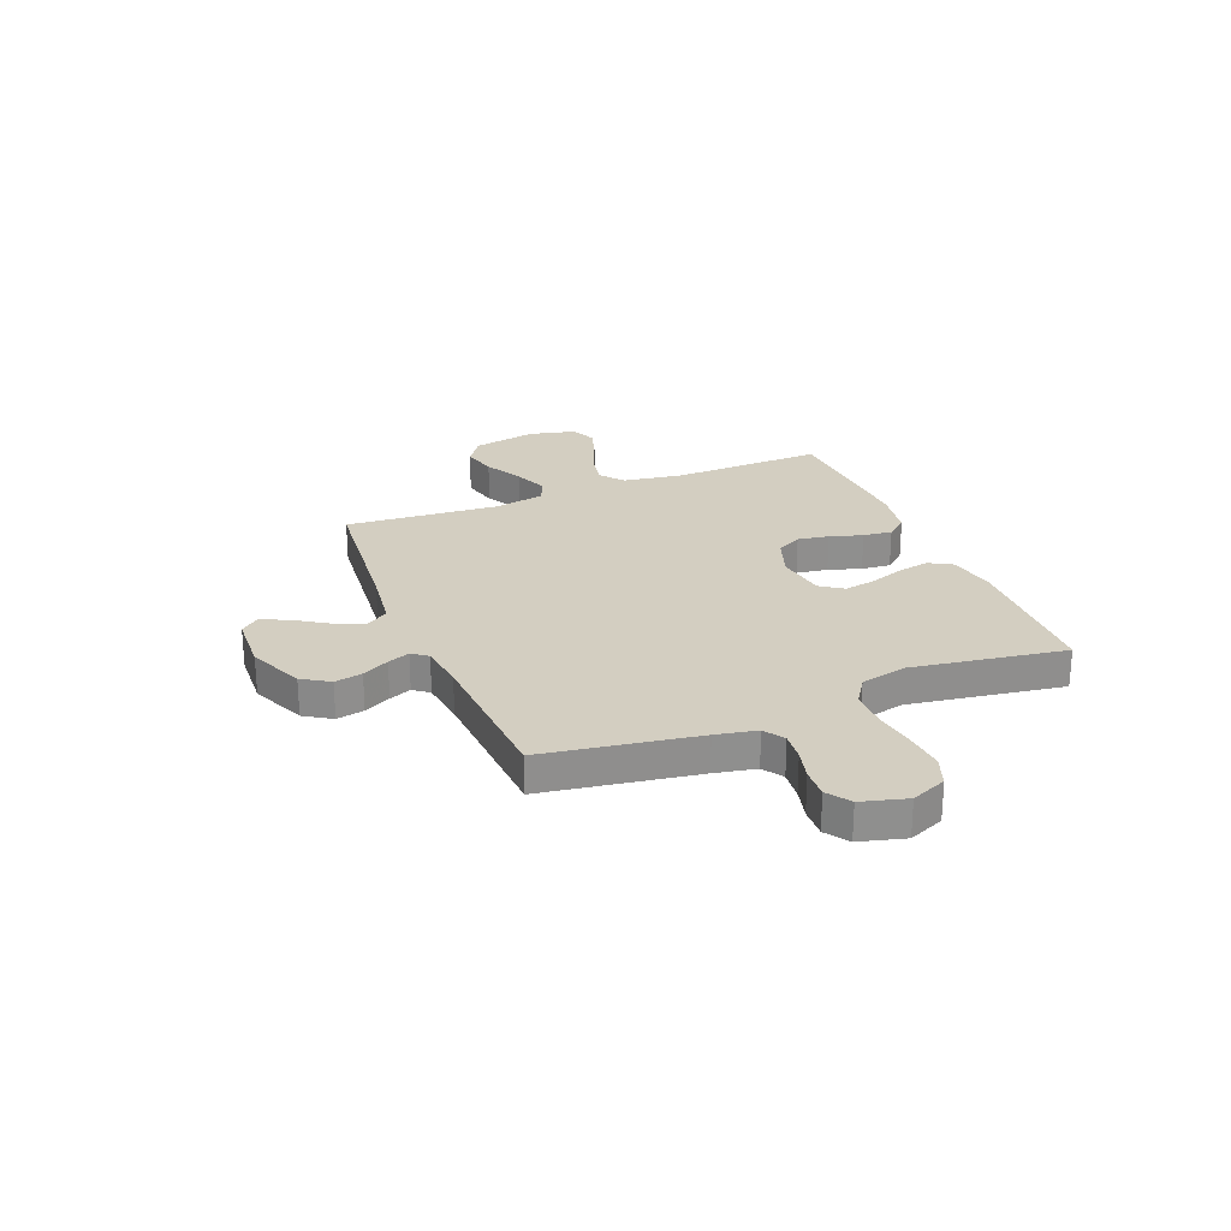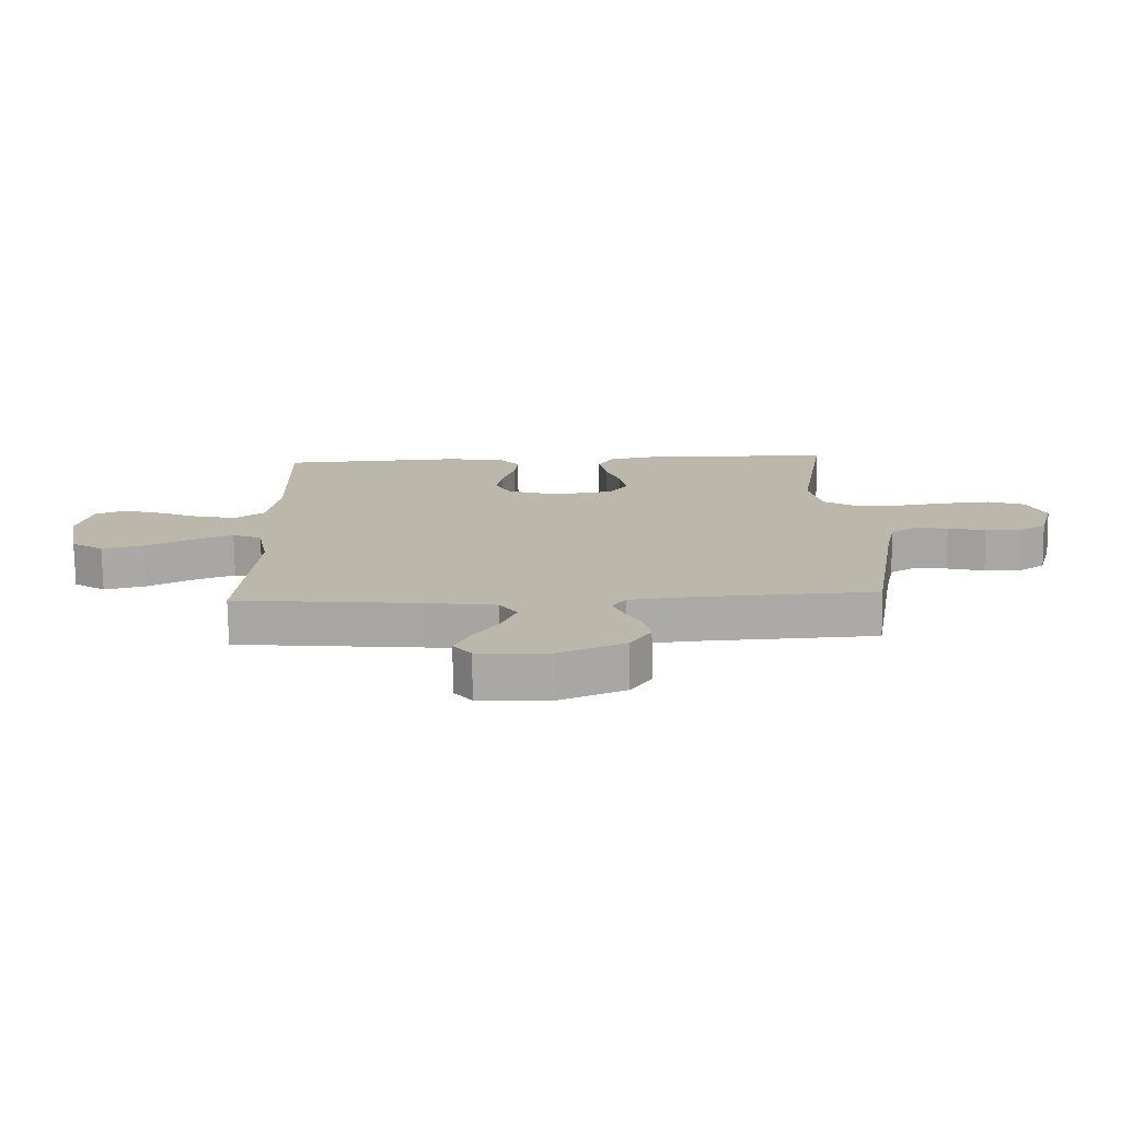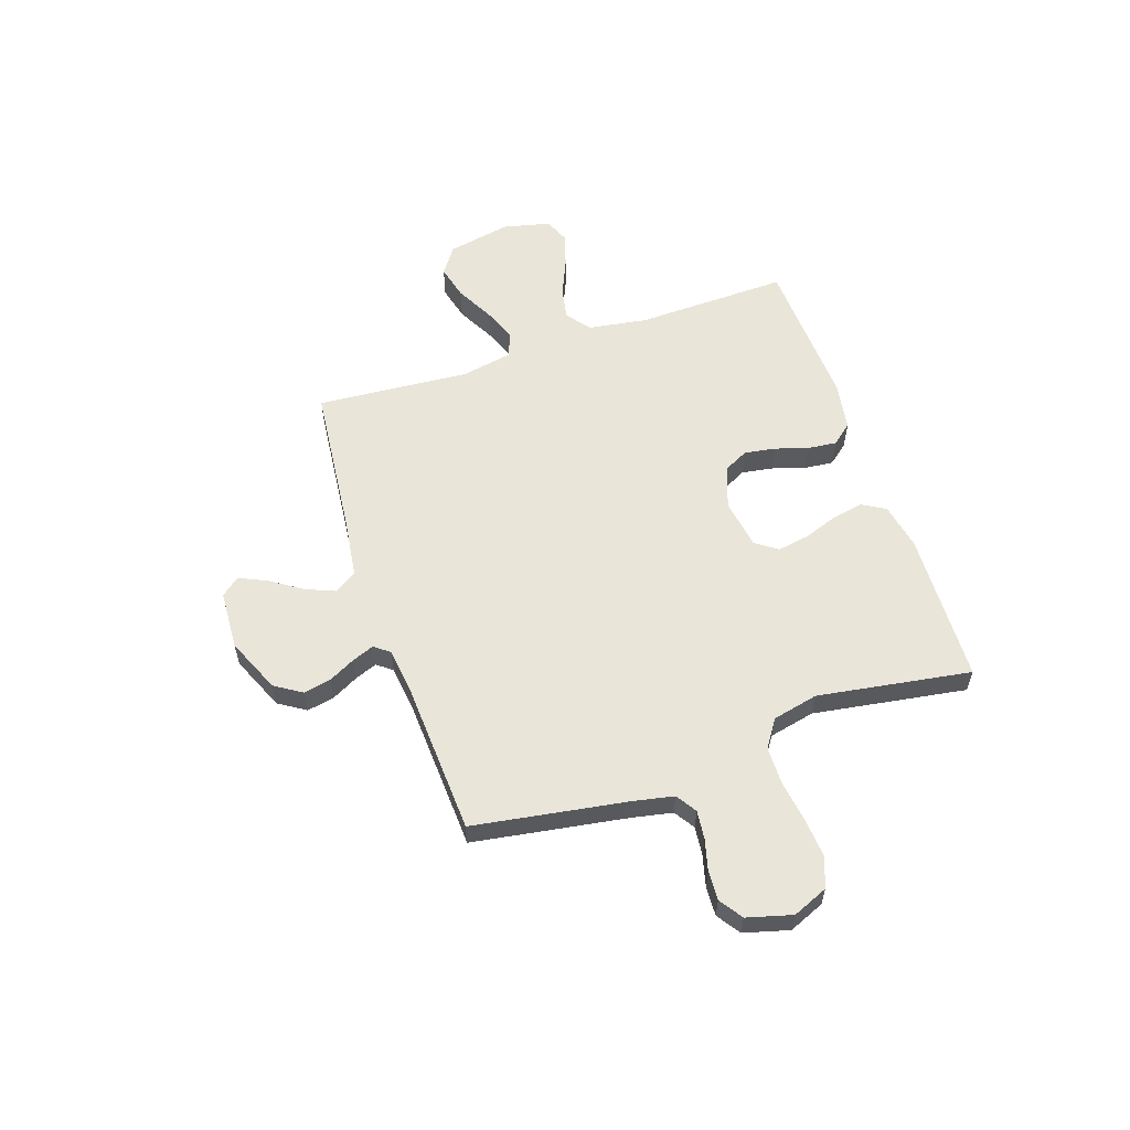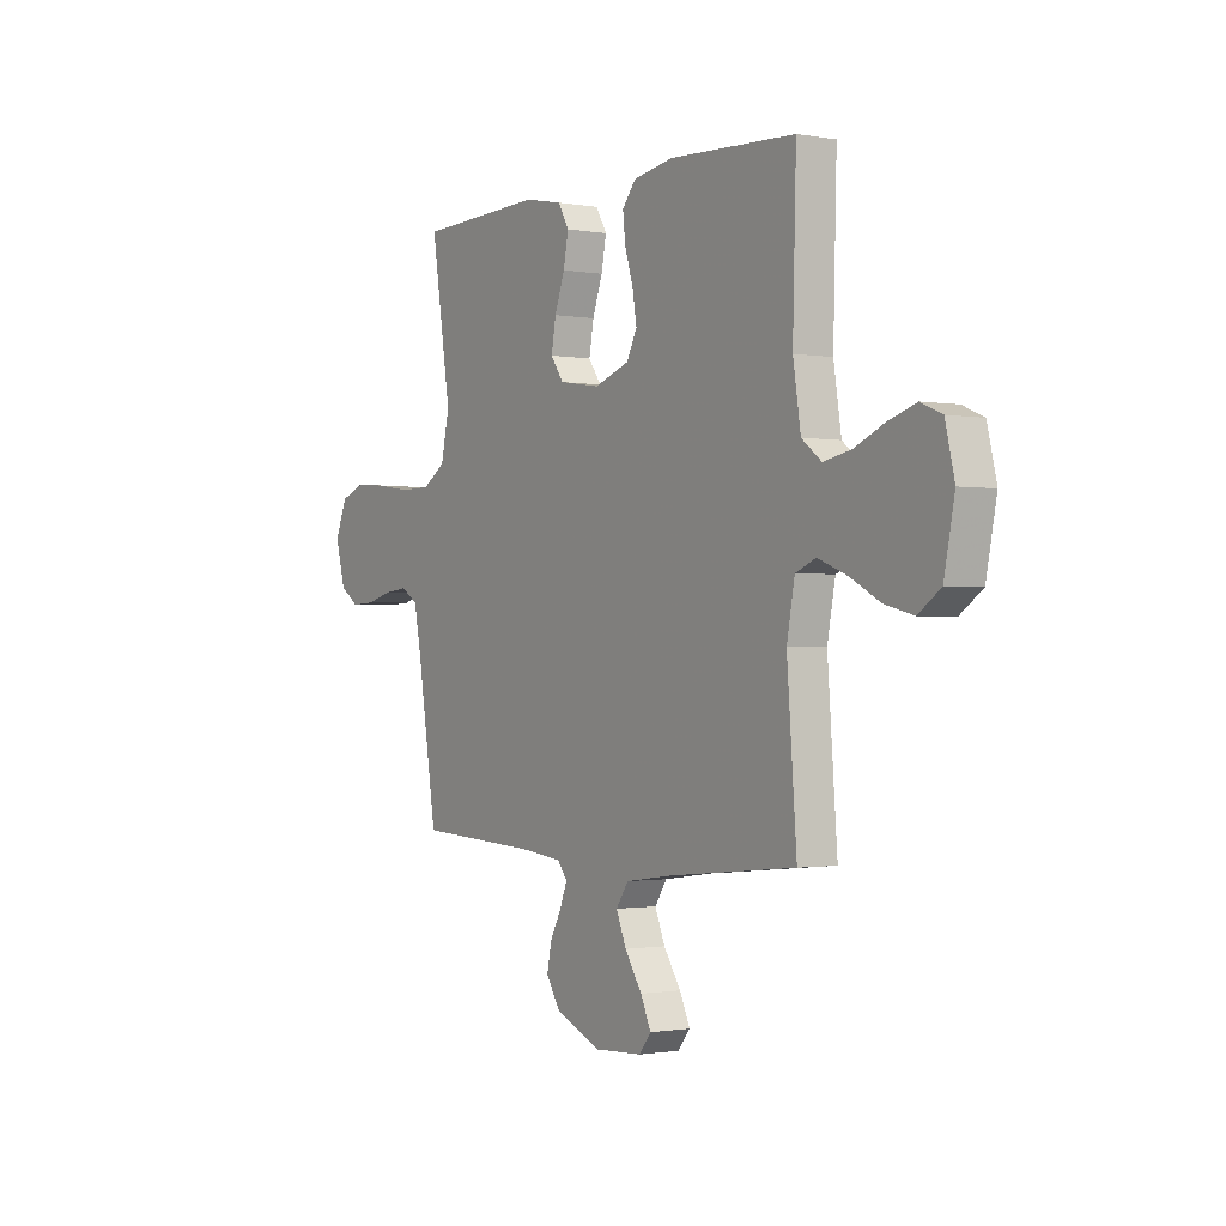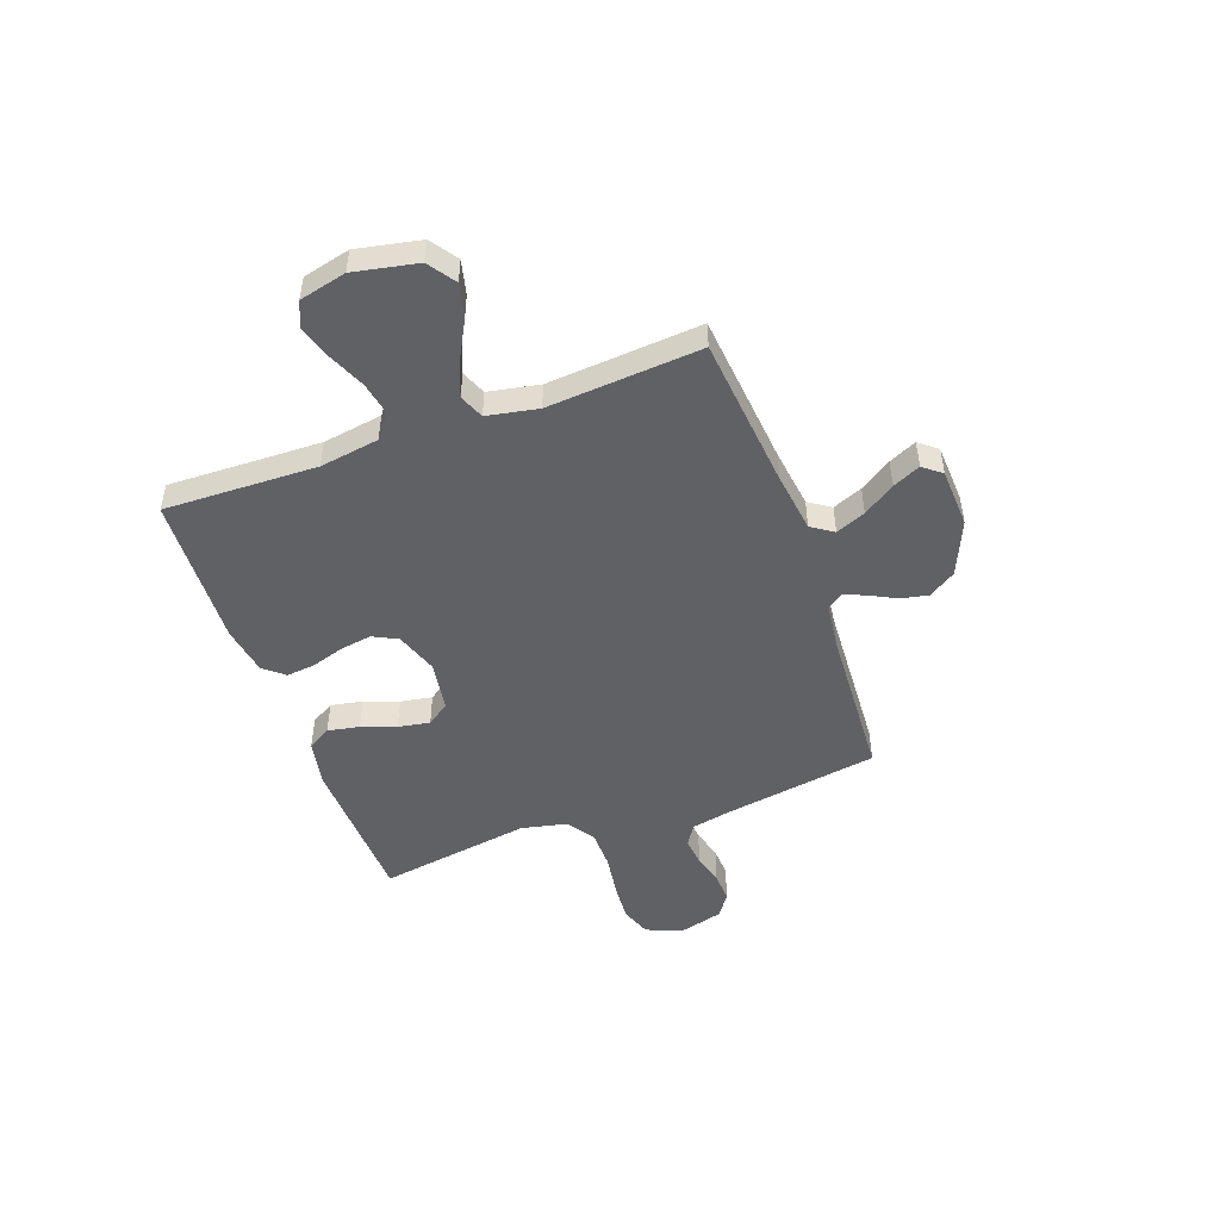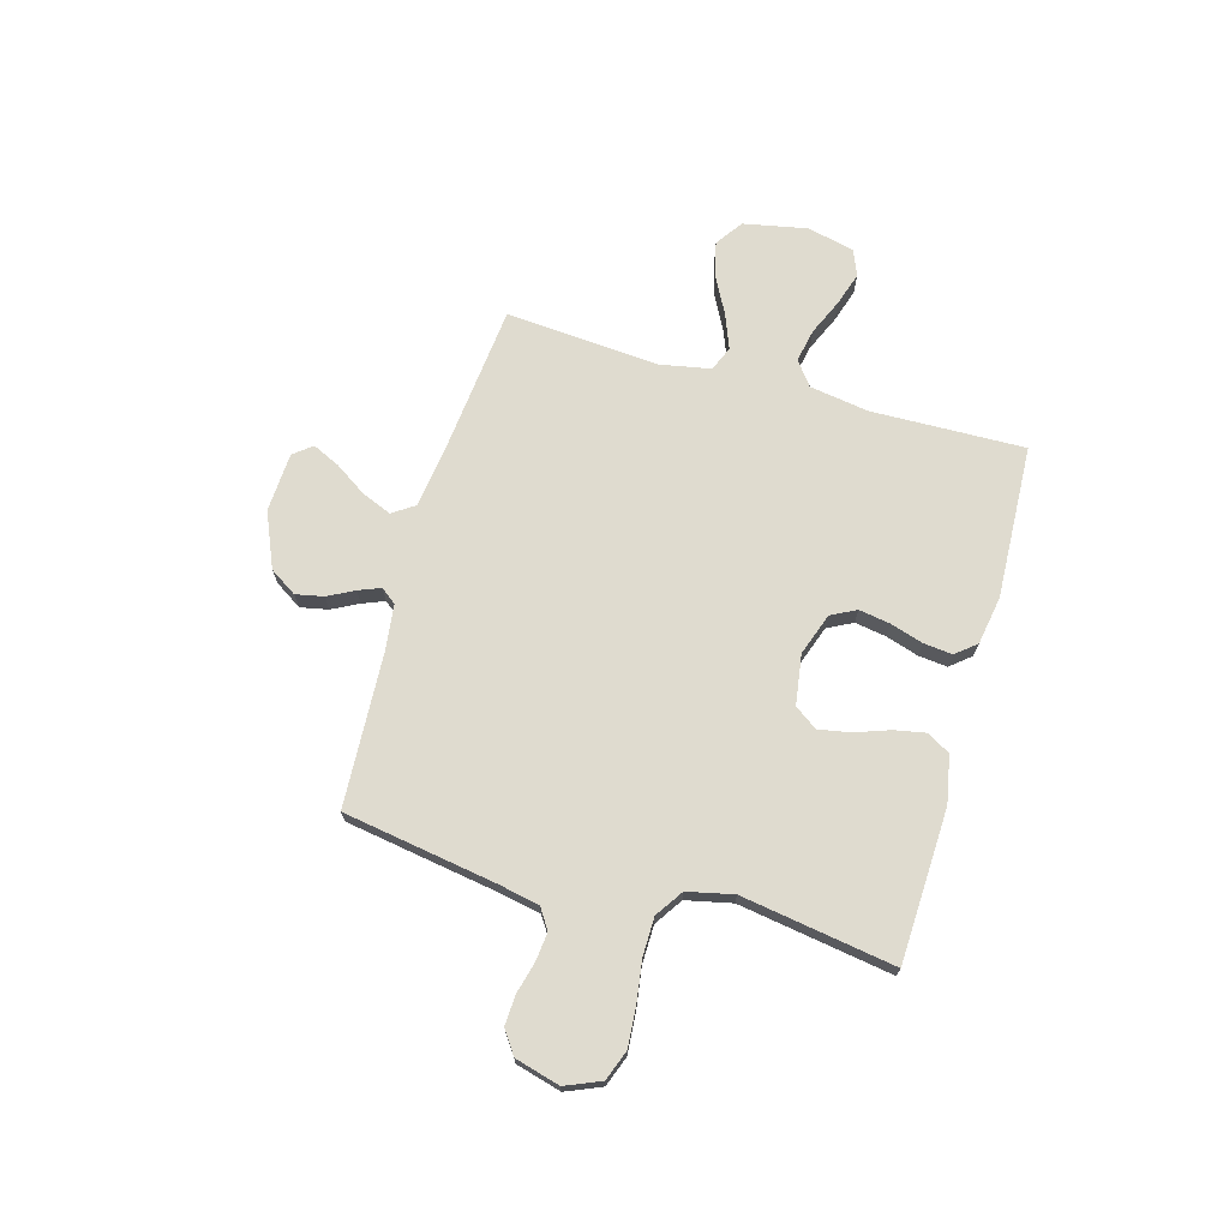
<metadata>
{"format":"obj","ext":"obj","renderer":"f3d","projection":"perspective","resolution":1024,"background":"white","views":[{"elev":25.2,"azim":-112.1,"up":"+Y"},{"elev":-75.6,"azim":-179.2,"up":"+Z"},{"elev":57.9,"azim":-108.6,"up":"+Y"},{"elev":-1.1,"azim":56.7,"up":"+Z"},{"elev":-49.2,"azim":109.8,"up":"+Y"},{"elev":70.5,"azim":-74.1,"up":"+Y"}]}
</metadata>
<code>
v 0.5 0.07 0.5
v 0.492 0.07 0.2
v 0.51 0.07 0.084
v 0.557 0.07 0.048
v 0.622 0.07 0.061
v 0.693 0.07 0.092
v 0.759 0.07 0.113
v 0.809 0.07 0.092
v 0.831 0.07 0
v 0.806 0.07 -0.125
v 0.753 0.07 -0.162
v 0.685 0.07 -0.145
v 0.611 0.07 -0.106
v 0.544 0.07 -0.08
v 0.496 0.07 -0.1
v 0.477 0.07 -0.2
v 0.5 0.07 -0.5
v 0.2 0.07 -0.53
v 0.084 0.07 -0.546
v 0.055 0.07 -0.589
v 0.079 0.07 -0.647
v 0.12 0.07 -0.709
v 0.145 0.07 -0.763
v 0.116 0.07 -0.799
v 0 0.07 -0.805
v -0.107 0.07 -0.759
v -0.141 0.07 -0.706
v -0.13 0.07 -0.652
v -0.103 0.07 -0.6
v -0.086 0.07 -0.557
v -0.109 0.07 -0.527
v -0.2 0.07 -0.516
v -0.5 0.07 -0.5
v -0.548 0.07 -0.2
v -0.564 0.07 -0.12
v -0.604 0.07 -0.094
v -0.66 0.07 -0.1
v -0.721 0.07 -0.116
v -0.779 0.07 -0.119
v -0.824 0.07 -0.088
v -0.848 0.07 0
v -0.819 0.07 0.069
v -0.76 0.07 0.091
v -0.683 0.07 0.085
v -0.602 0.07 0.073
v -0.527 0.07 0.074
v -0.473 0.07 0.11
v -0.453 0.07 0.2
v -0.5 0.07 0.5
v -0.2 0.07 0.511
v -0.108 0.07 0.493
v -0.082 0.07 0.448
v -0.094 0.07 0.386
v -0.118 0.07 0.319
v -0.129 0.07 0.257
v -0.098 0.07 0.213
v 0 0.07 0.198
v 0.083 0.07 0.227
v 0.108 0.07 0.276
v 0.098 0.07 0.337
v 0.078 0.07 0.401
v 0.072 0.07 0.458
v 0.105 0.07 0.498
v 0.2 0.07 0.514
v 0.5 0 0.5
v 0.492 0 0.2
v 0.51 0 0.084
v 0.557 0 0.048
v 0.622 0 0.061
v 0.693 0 0.092
v 0.759 0 0.113
v 0.809 0 0.092
v 0.831 0 0
v 0.806 0 -0.125
v 0.753 0 -0.162
v 0.685 0 -0.145
v 0.611 0 -0.106
v 0.544 0 -0.08
v 0.496 0 -0.1
v 0.477 0 -0.2
v 0.5 0 -0.5
v 0.2 0 -0.53
v 0.084 0 -0.546
v 0.055 0 -0.589
v 0.079 0 -0.647
v 0.12 0 -0.709
v 0.145 0 -0.763
v 0.116 0 -0.799
v 0 0 -0.805
v -0.107 0 -0.759
v -0.141 0 -0.706
v -0.13 0 -0.652
v -0.103 0 -0.6
v -0.086 0 -0.557
v -0.109 0 -0.527
v -0.2 0 -0.516
v -0.5 0 -0.5
v -0.548 0 -0.2
v -0.564 0 -0.12
v -0.604 0 -0.094
v -0.66 0 -0.1
v -0.721 0 -0.116
v -0.779 0 -0.119
v -0.824 0 -0.088
v -0.848 0 0
v -0.819 0 0.069
v -0.76 0 0.091
v -0.683 0 0.085
v -0.602 0 0.073
v -0.527 0 0.074
v -0.473 0 0.11
v -0.453 0 0.2
v -0.5 0 0.5
v -0.2 0 0.511
v -0.108 0 0.493
v -0.082 0 0.448
v -0.094 0 0.386
v -0.118 0 0.319
v -0.129 0 0.257
v -0.098 0 0.213
v 0 0 0.198
v 0.083 0 0.227
v 0.108 0 0.276
v 0.098 0 0.337
v 0.078 0 0.401
v 0.072 0 0.458
v 0.105 0 0.498
v 0.2 0 0.514
f 64 1 2
f 63 64 2
f 62 63 2
f 61 62 2
f 60 61 2
f 59 60 2 3
f 58 59 3 4
f 57 58 4
f 56 57 4
f 52 53 54
f 51 52 54
f 50 51 54
f 49 50 54
f 48 49 54
f 47 48 54 55
f 46 47 55 56
f 43 44 45
f 42 43 45
f 41 42 45
f 40 41 45
f 39 40 45
f 38 39 45
f 37 38 45
f 36 37 45 46
f 46 56 4
f 36 46 4
f 35 36 4
f 32 33 34
f 34 35 4
f 32 34 4
f 31 32 4
f 27 28 29
f 26 27 29
f 25 26 29
f 24 25 29
f 23 24 29
f 22 23 29
f 21 22 29
f 20 21 29 30
f 19 20 30 31
f 16 17 18
f 18 19 31
f 16 18 31
f 15 16 31
f 11 12 13
f 10 11 13
f 9 10 13
f 8 9 13
f 7 8 13
f 6 7 13
f 5 6 13
f 5 13 14
f 15 31 4 5
f 5 14 15
f 66 65 128
f 66 128 127
f 66 127 126
f 66 126 125
f 66 125 124
f 67 66 124 123
f 68 67 123 122
f 68 122 121
f 68 121 120
f 118 117 116
f 118 116 115
f 118 115 114
f 118 114 113
f 118 113 112
f 119 118 112 111
f 120 119 111 110
f 109 108 107
f 109 107 106
f 109 106 105
f 109 105 104
f 109 104 103
f 109 103 102
f 109 102 101
f 110 109 101 100
f 68 120 110
f 68 110 100
f 68 100 99
f 98 97 96
f 68 99 98
f 68 98 96
f 68 96 95
f 93 92 91
f 93 91 90
f 93 90 89
f 93 89 88
f 93 88 87
f 93 87 86
f 93 86 85
f 94 93 85 84
f 95 94 84 83
f 82 81 80
f 95 83 82
f 95 82 80
f 95 80 79
f 77 76 75
f 77 75 74
f 77 74 73
f 77 73 72
f 77 72 71
f 77 71 70
f 77 70 69
f 78 77 69
f 69 68 95 79
f 79 78 69
f 1 65 66 2
f 2 66 67 3
f 3 67 68 4
f 4 68 69 5
f 5 69 70 6
f 6 70 71 7
f 7 71 72 8
f 8 72 73 9
f 9 73 74 10
f 10 74 75 11
f 11 75 76 12
f 12 76 77 13
f 13 77 78 14
f 14 78 79 15
f 15 79 80 16
f 16 80 81 17
f 17 81 82 18
f 18 82 83 19
f 19 83 84 20
f 20 84 85 21
f 21 85 86 22
f 22 86 87 23
f 23 87 88 24
f 24 88 89 25
f 25 89 90 26
f 26 90 91 27
f 27 91 92 28
f 28 92 93 29
f 29 93 94 30
f 30 94 95 31
f 31 95 96 32
f 32 96 97 33
f 33 97 98 34
f 34 98 99 35
f 35 99 100 36
f 36 100 101 37
f 37 101 102 38
f 38 102 103 39
f 39 103 104 40
f 40 104 105 41
f 41 105 106 42
f 42 106 107 43
f 43 107 108 44
f 44 108 109 45
f 45 109 110 46
f 46 110 111 47
f 47 111 112 48
f 48 112 113 49
f 49 113 114 50
f 50 114 115 51
f 51 115 116 52
f 52 116 117 53
f 53 117 118 54
f 54 118 119 55
f 55 119 120 56
f 56 120 121 57
f 57 121 122 58
f 58 122 123 59
f 59 123 124 60
f 60 124 125 61
f 61 125 126 62
f 62 126 127 63
f 63 127 128 64
f 64 128 65 1

</code>
